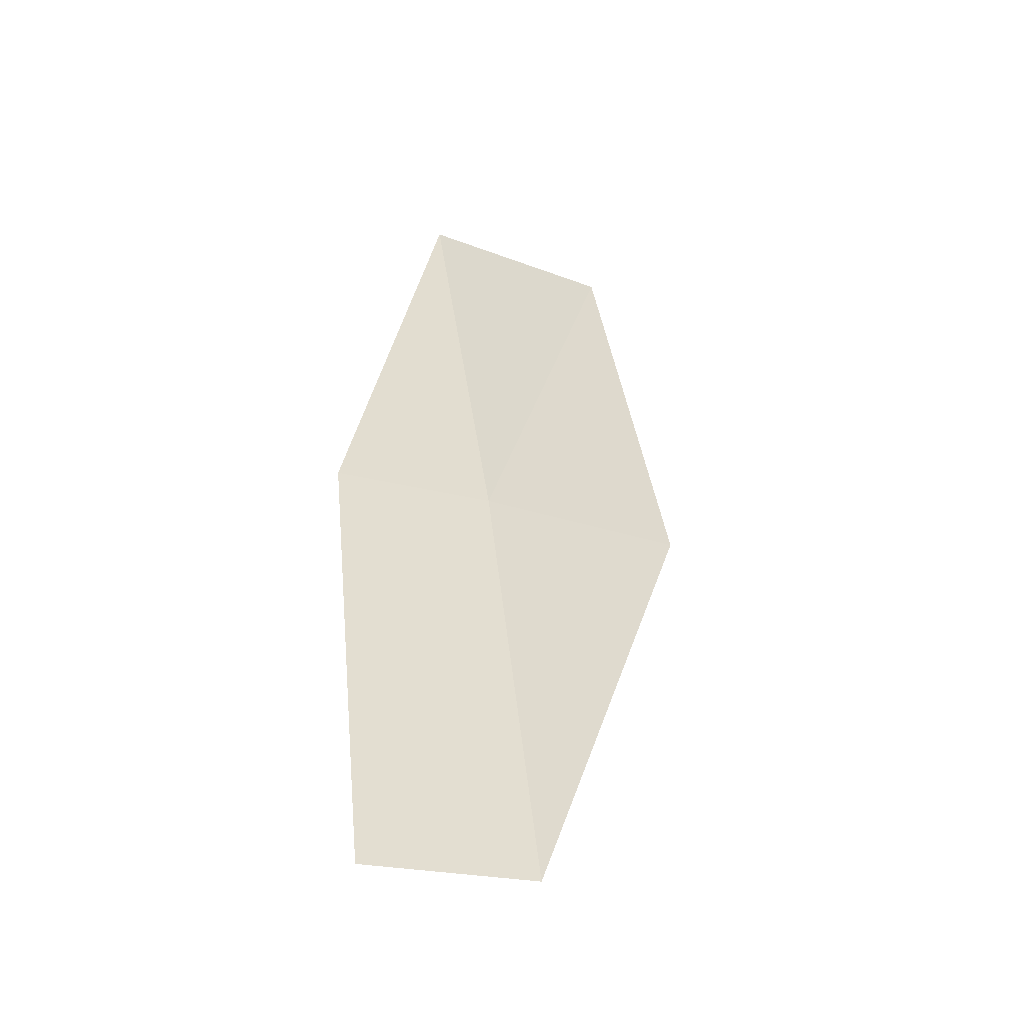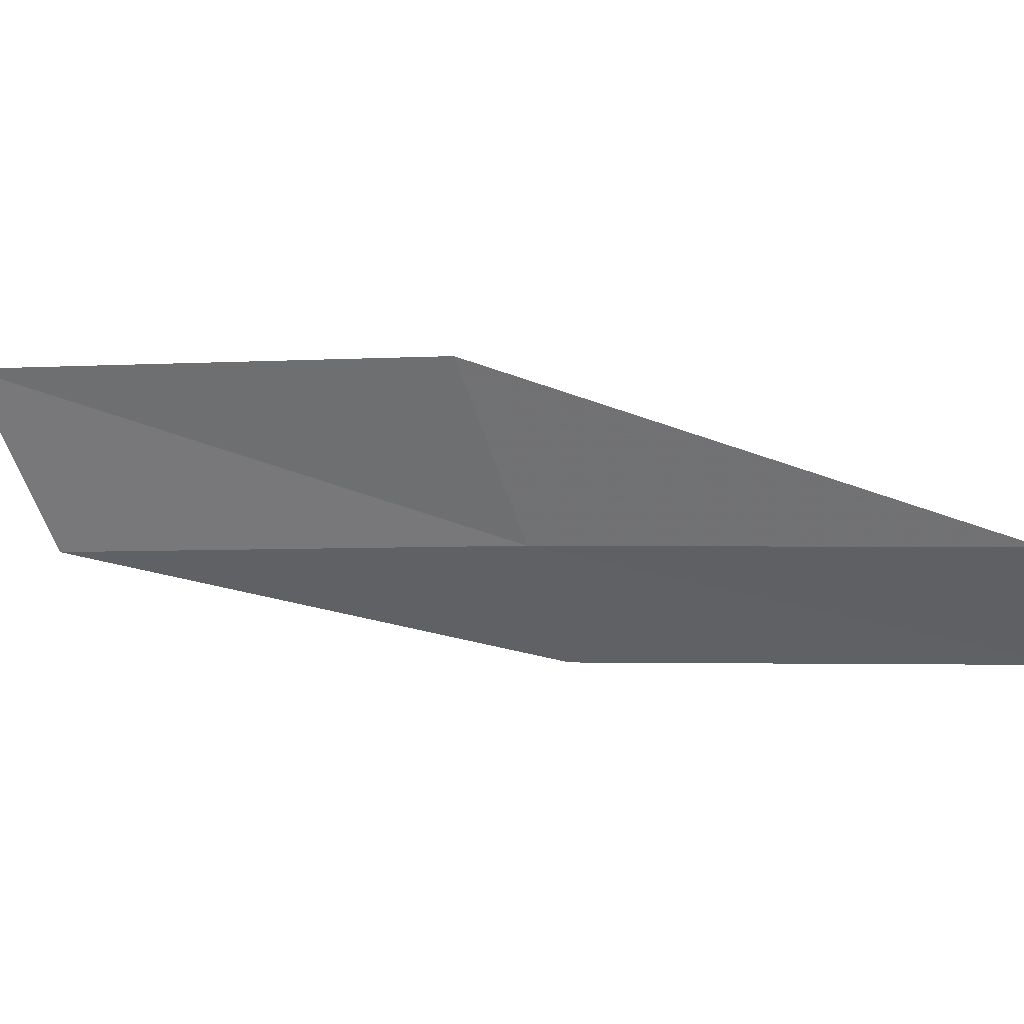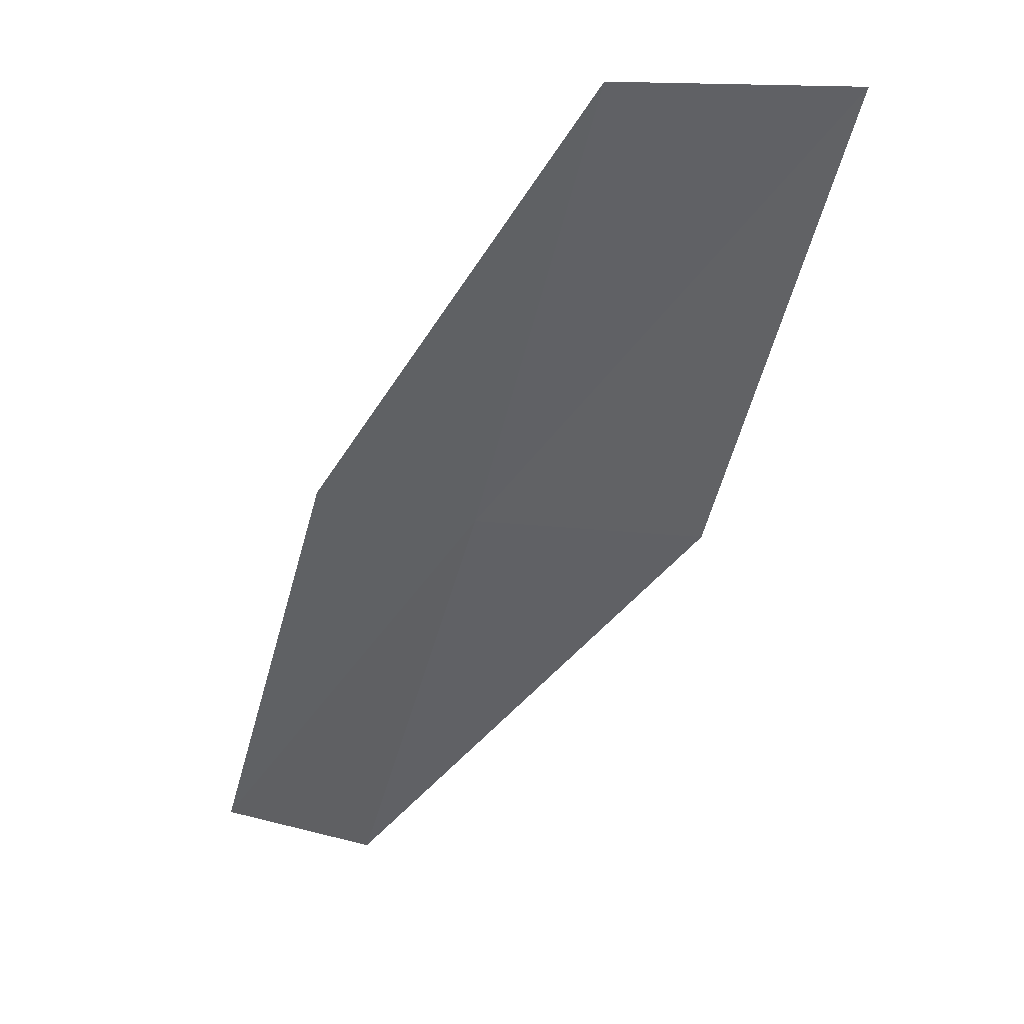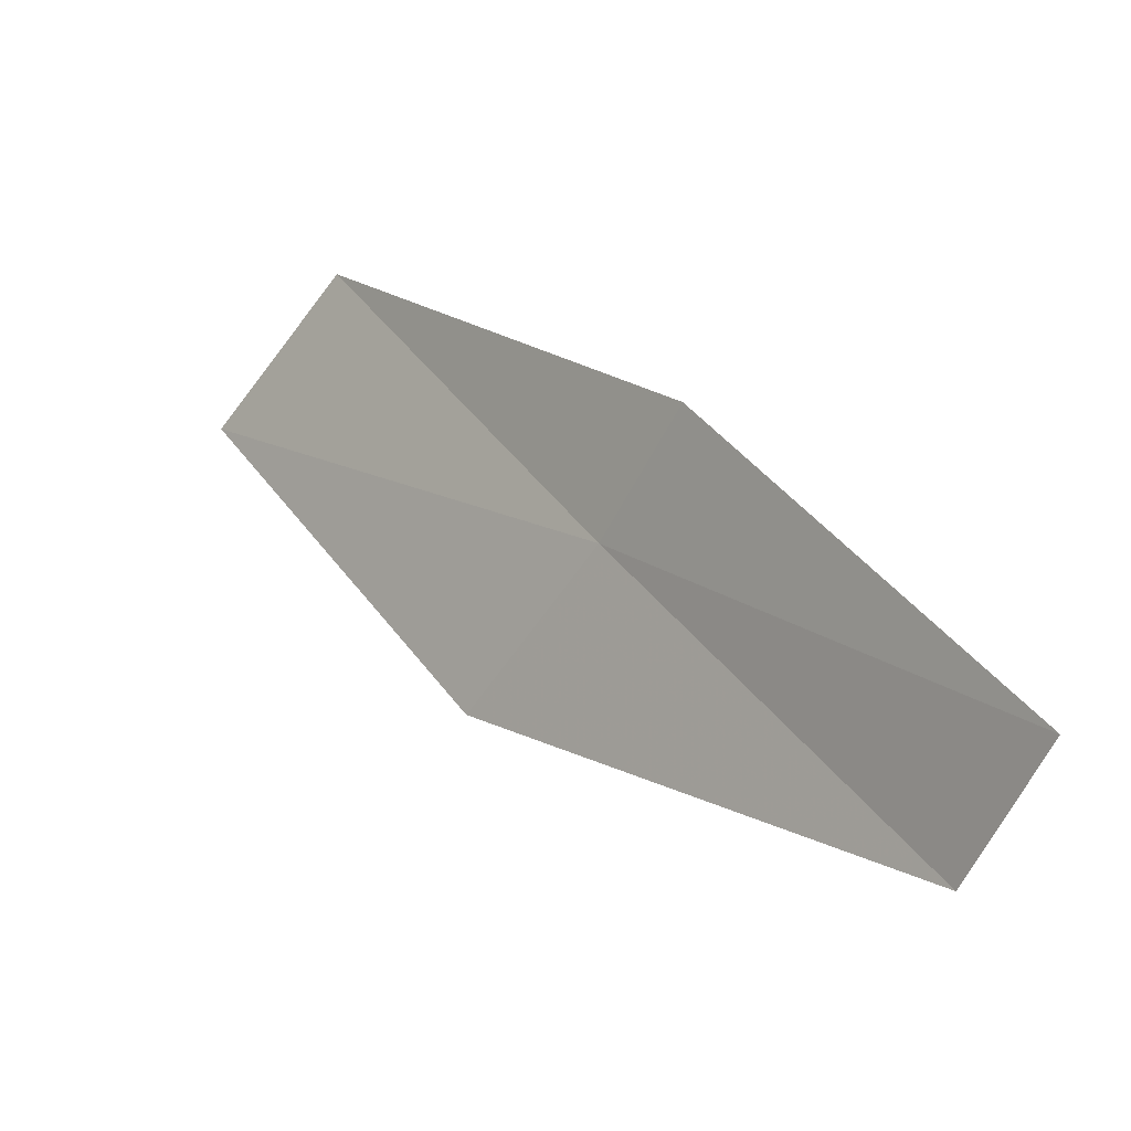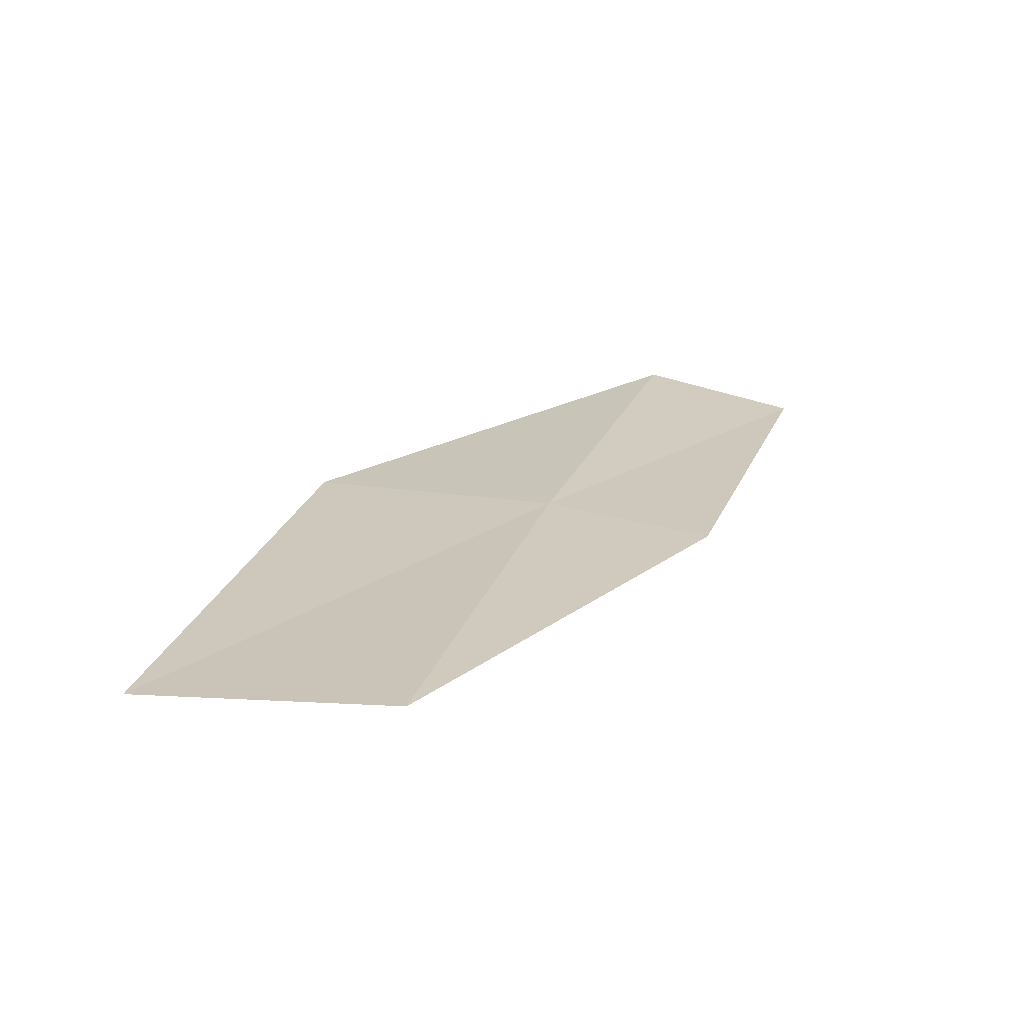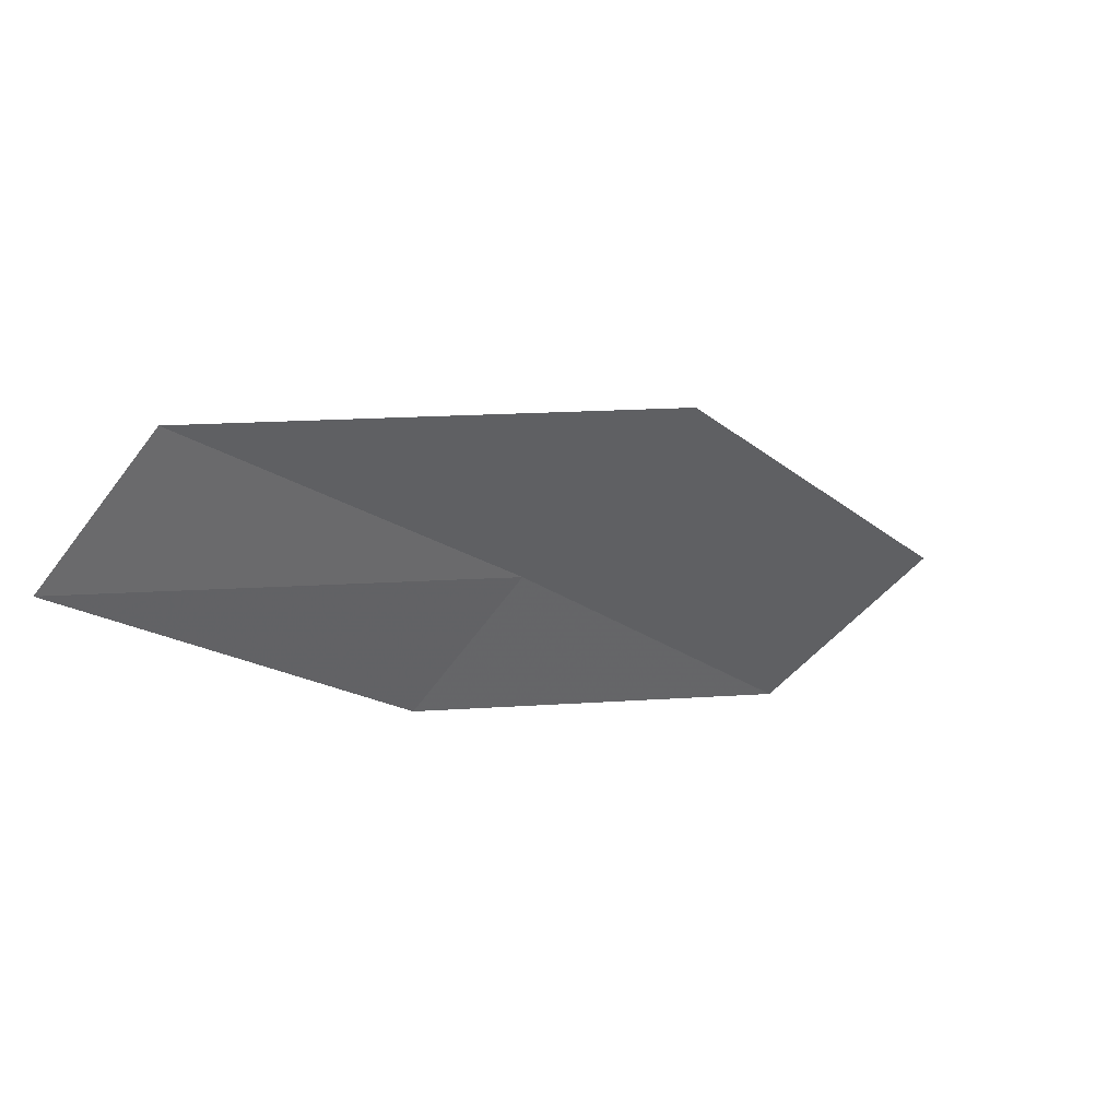
<metadata>
{"format":"obj","ext":"obj","renderer":"f3d","projection":"perspective","resolution":1024,"background":"white","views":[{"elev":-21.0,"azim":101.8,"up":"+Z"},{"elev":72.2,"azim":63.6,"up":"+Y"},{"elev":70.5,"azim":140.0,"up":"+Z"},{"elev":-57.7,"azim":12.7,"up":"+Z"},{"elev":79.9,"azim":-38.8,"up":"+Z"},{"elev":-2.4,"azim":-177.5,"up":"+Y"}]}
</metadata>
<code>
v -9.424 21.91 8
v -7.827 21.78 6
v -8.956 21.34 8
v -8.265 22.37 6
v -10.17 22.64 8
v -10.56 21.39 10
v -11.34 22.07 10
f 1 3 2
f 1 2 4
f 1 4 5
f 1 6 3
f 1 7 6
f 1 5 7

</code>
